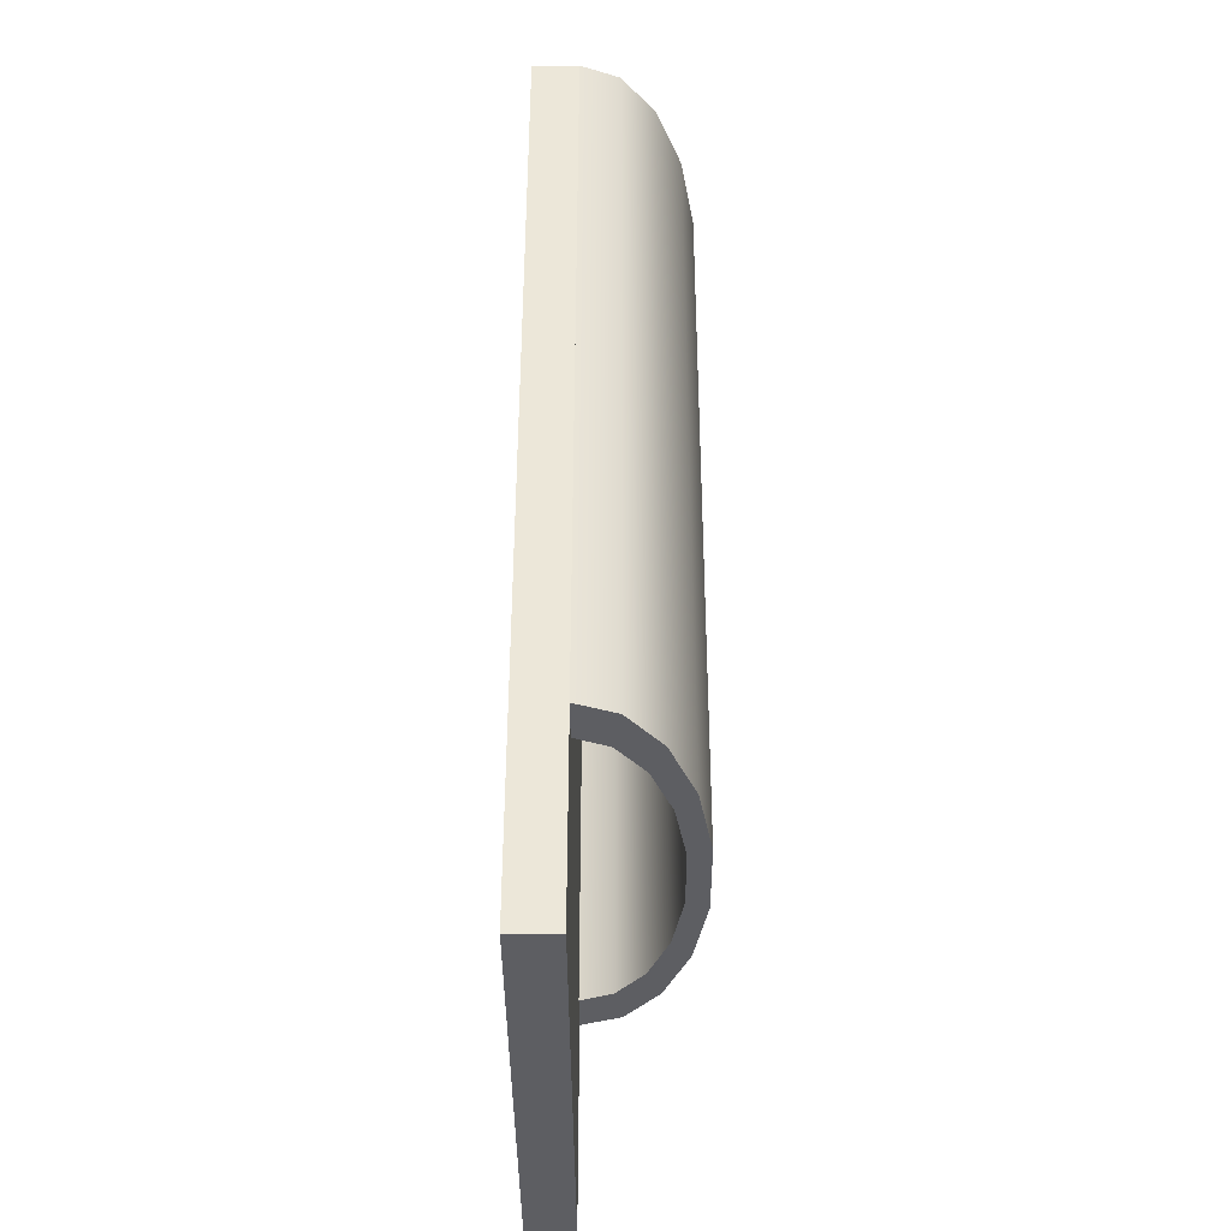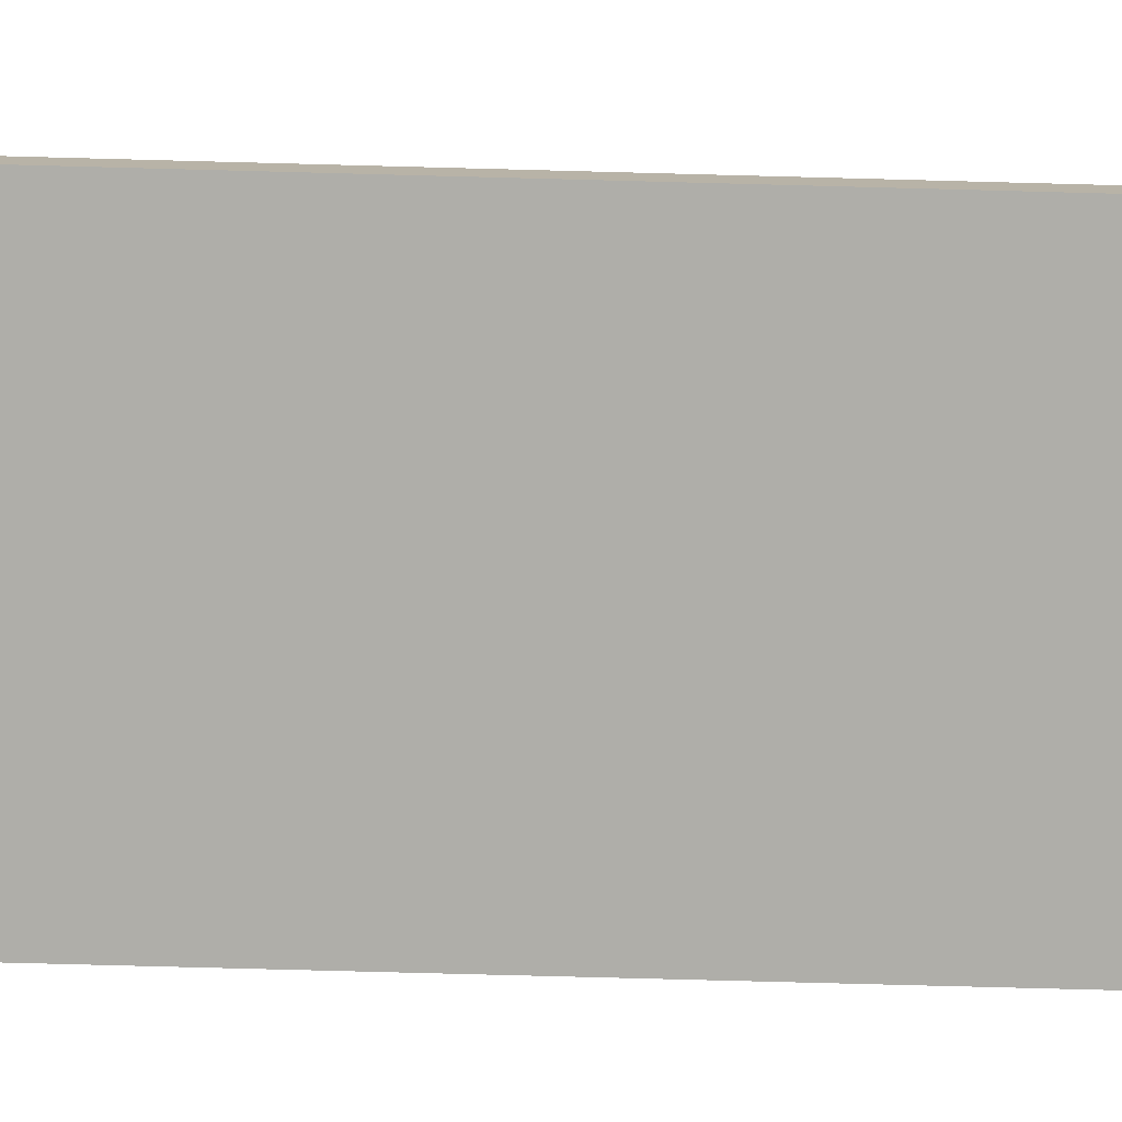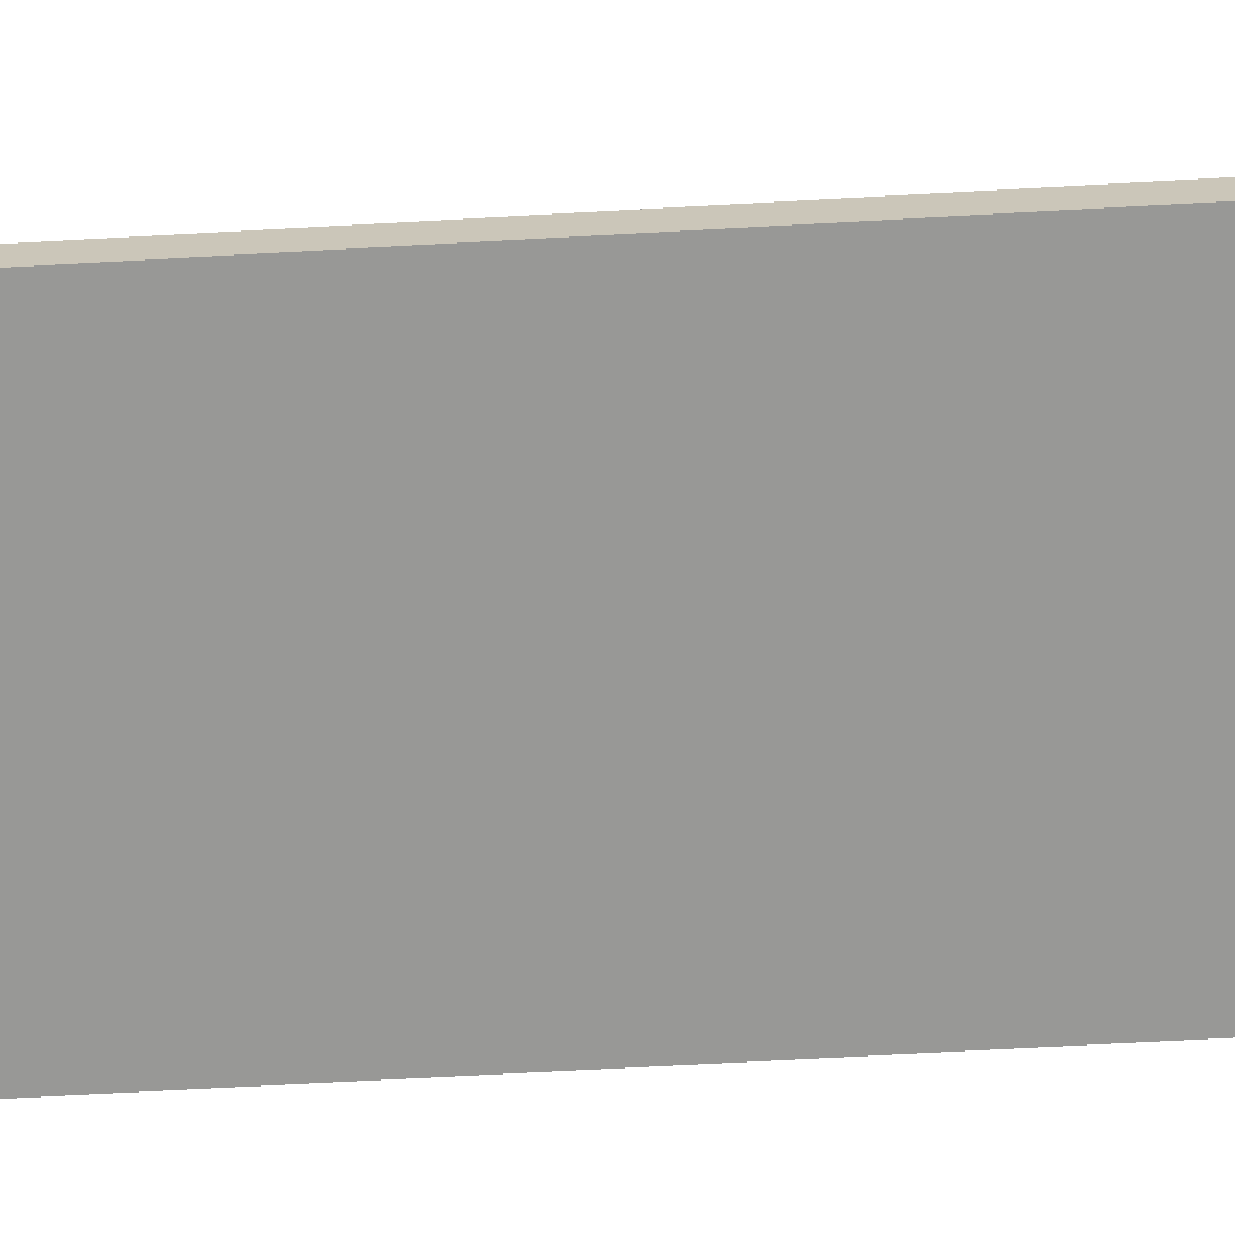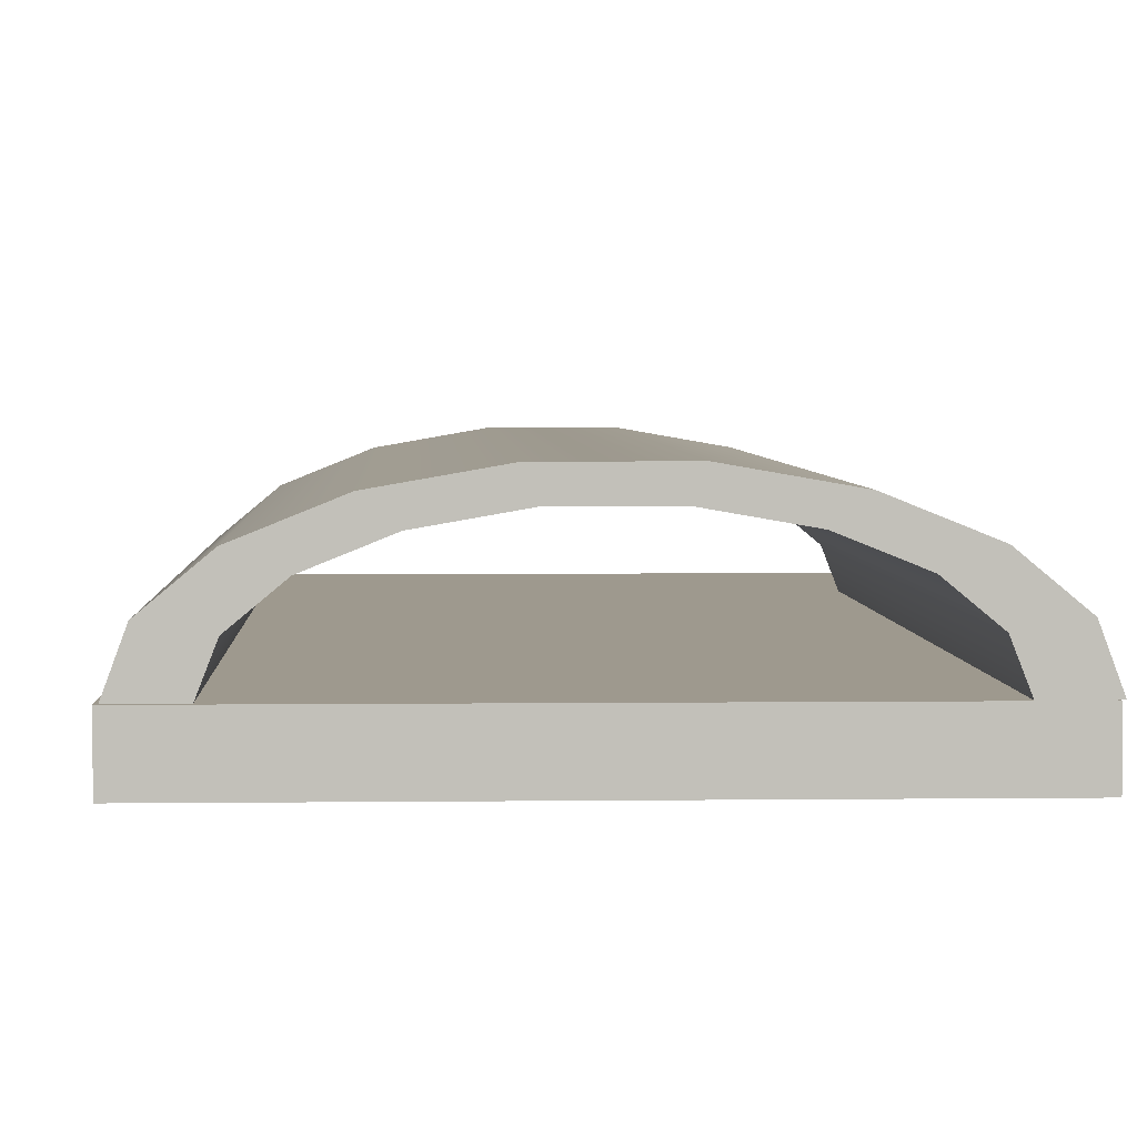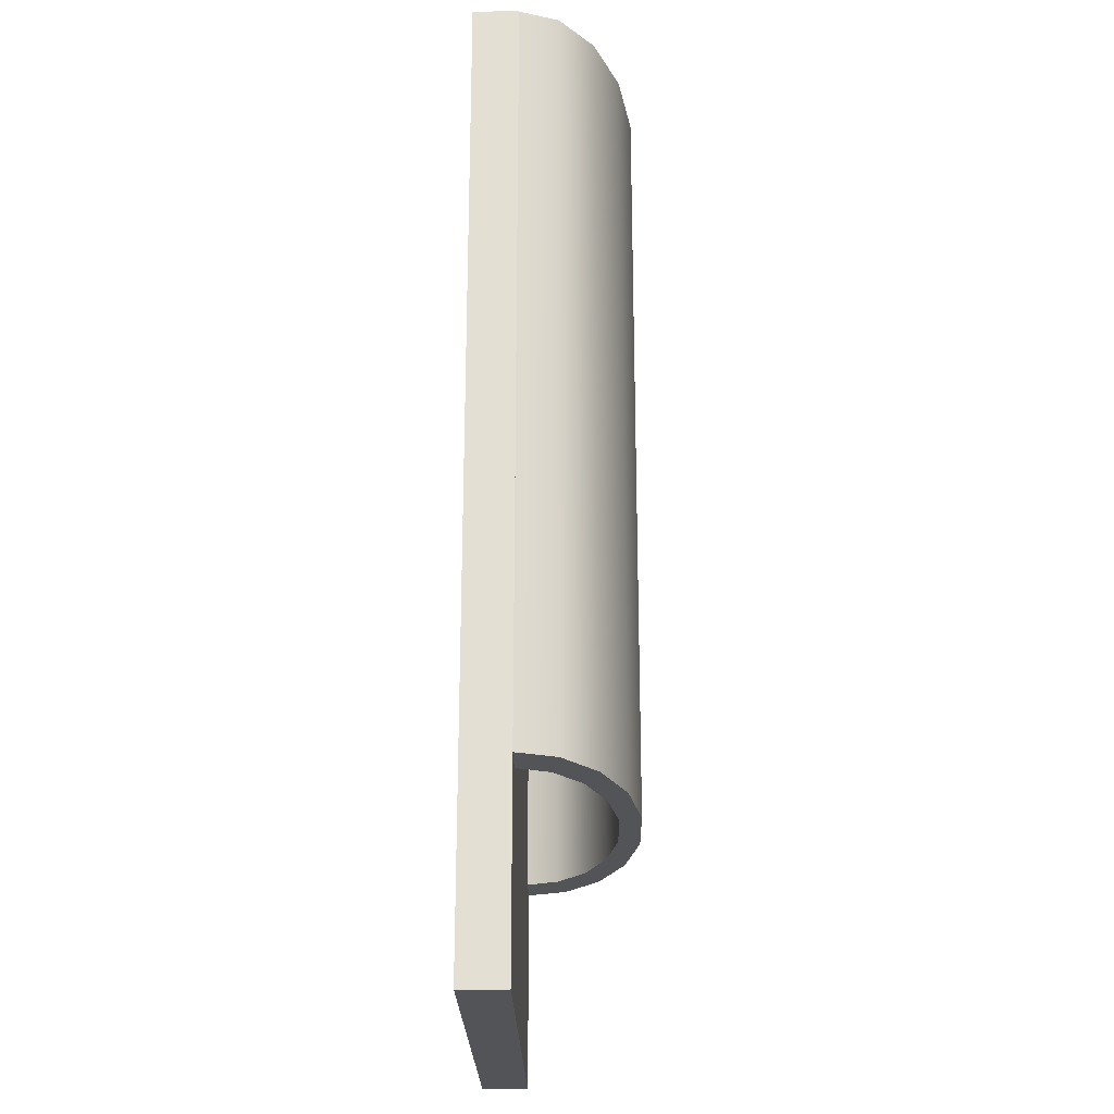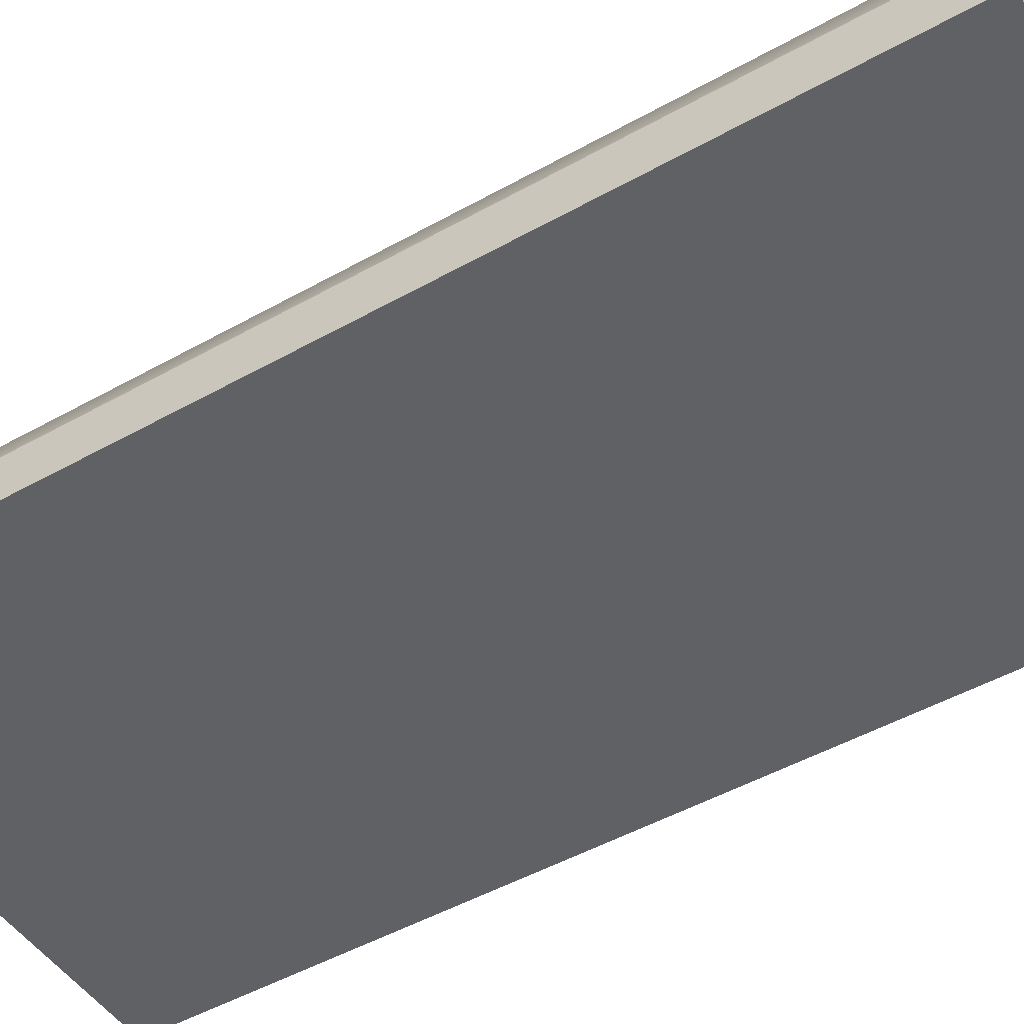
<metadata>
{"format":"obj","ext":"obj","renderer":"f3d","projection":"perspective","resolution":1024,"background":"white","views":[{"elev":-39.4,"azim":90.2,"up":"+Z"},{"elev":-77.5,"azim":-91.5,"up":"+Y"},{"elev":-68.5,"azim":-86.8,"up":"+Y"},{"elev":3.5,"azim":-2.5,"up":"+Y"},{"elev":-23.4,"azim":90.9,"up":"+Z"},{"elev":-48.1,"azim":-57.7,"up":"+Y"}]}
</metadata>
<code>
v  -10.45 -1.454 20.89
v  -9.819 0.2505 20.89
v  -9.819 0.2505 -12.33
v  -10.45 -1.454 -12.33
v  -8.015 1.75 20.89
v  -8.015 1.75 -12.33
v  -5.25 2.862 20.89
v  -5.25 2.862 -12.33
v  -1.859 3.454 20.89
v  -1.859 3.454 -12.33
v  1.966 3.454 20.89
v  1.966 3.454 -12.33
v  5.358 2.862 20.89
v  5.358 2.862 -12.33
v  8.123 1.75 20.89
v  8.123 1.75 -12.33
v  9.927 0.2505 20.89
v  9.927 0.2505 -12.33
v  10.55 -1.454 20.89
v  10.55 -1.454 -12.33
v  -7.993 -0.0683 -12.33
v  -7.993 -0.0683 20.89
v  -8.532 -1.454 20.89
v  -8.532 -1.454 -12.33
v  -6.526 1.15 -12.33
v  -6.526 1.15 20.89
v  -4.278 2.055 -12.33
v  -4.278 2.055 20.89
v  -1.521 2.536 -12.33
v  -1.521 2.536 20.89
v  1.629 2.536 -12.33
v  1.629 2.536 20.89
v  4.386 2.055 -12.33
v  4.386 2.055 20.89
v  6.634 1.15 -12.33
v  6.634 1.15 20.89
v  8.101 -0.0683 -12.33
v  8.101 -0.0683 20.89
v  8.64 -1.454 -12.33
v  8.64 -1.454 20.89
v  -10.55 -3.454 21
v  -10.55 -3.454 0
v  10.45 -3.454 -0
v  10.45 -3.454 21
v  -10.55 -1.454 21
v  -10.55 -1.454 0
v  10.45 -1.454 -0
v  10.45 -1.454 21
v  -10.55 -3.454 -21
v  10.45 -3.454 -21
v  -10.55 -1.454 -21
v  10.45 -1.454 -21
g Cylinder001
f 1 2 3 4
f 2 5 6 3
f 5 7 8 6
f 7 9 10 8
f 9 11 12 10
f 11 13 14 12
f 13 15 16 14
f 15 17 18 16
f 17 19 20 18
f 21 22 23 24
f 25 26 22 21
f 27 28 26 25
f 29 30 28 27
f 31 32 30 29
f 33 34 32 31
f 35 36 34 33
f 37 38 36 35
f 39 40 38 37
f 2 1 23 22
f 4 3 21 24
f 1 4 24 23
f 5 2 22 26
f 3 6 25 21
f 7 5 26 28
f 6 8 27 25
f 9 7 28 30
f 8 10 29 27
f 11 9 30 32
f 10 12 31 29
f 13 11 32 34
f 12 14 33 31
f 15 13 34 36
f 14 16 35 33
f 17 15 36 38
f 16 18 37 35
f 19 17 38 40
f 20 19 40 39
f 18 20 39 37
f 41 42 43 44
f 45 46 42 41
f 47 48 44 43
f 42 49 50 43
f 51 52 50 49
f 46 51 49 42
f 52 47 43 50
f 45 48 47 46
f 46 47 52 51
f 41 44 48 45

</code>
